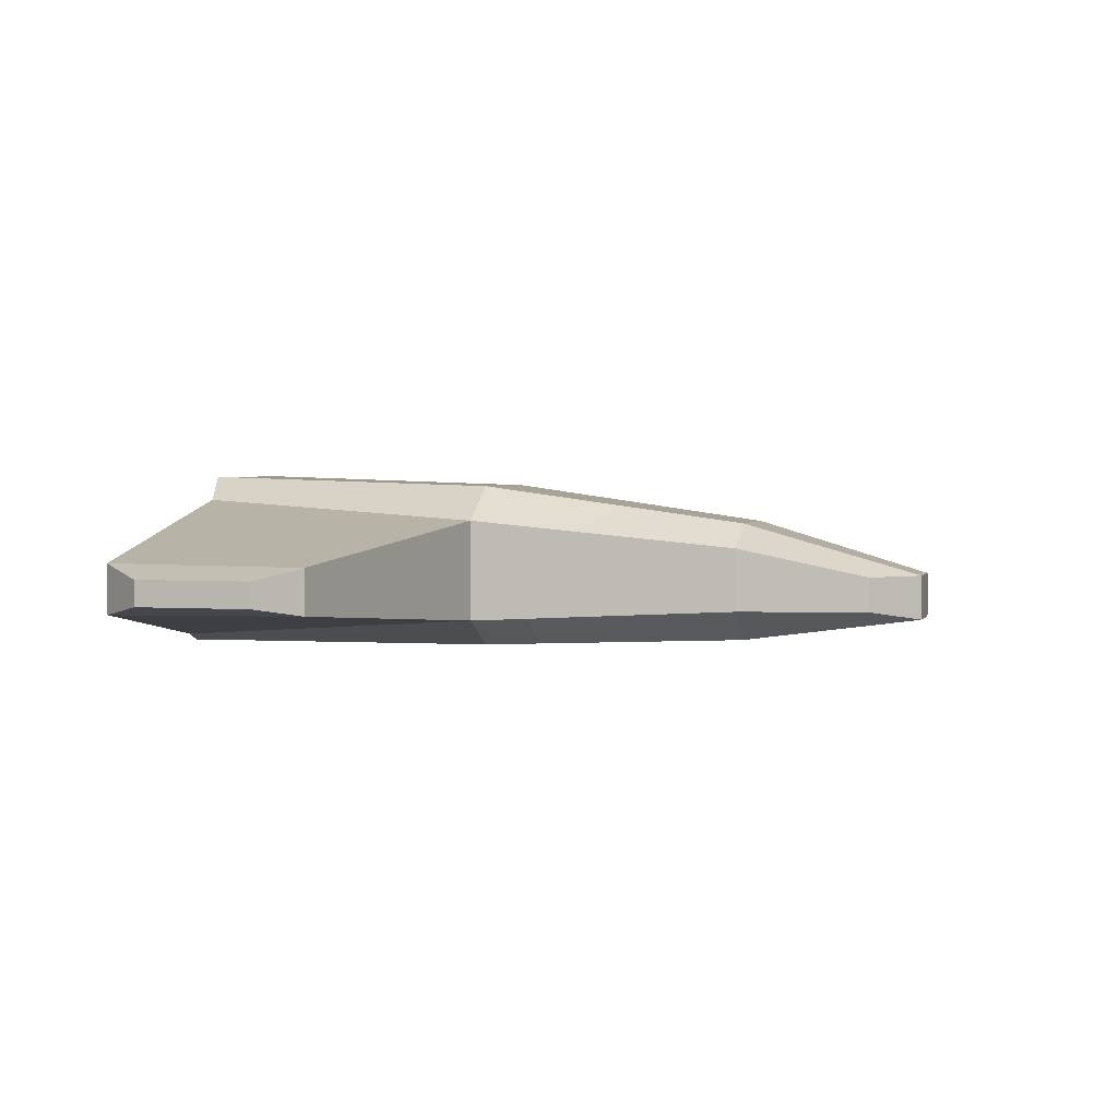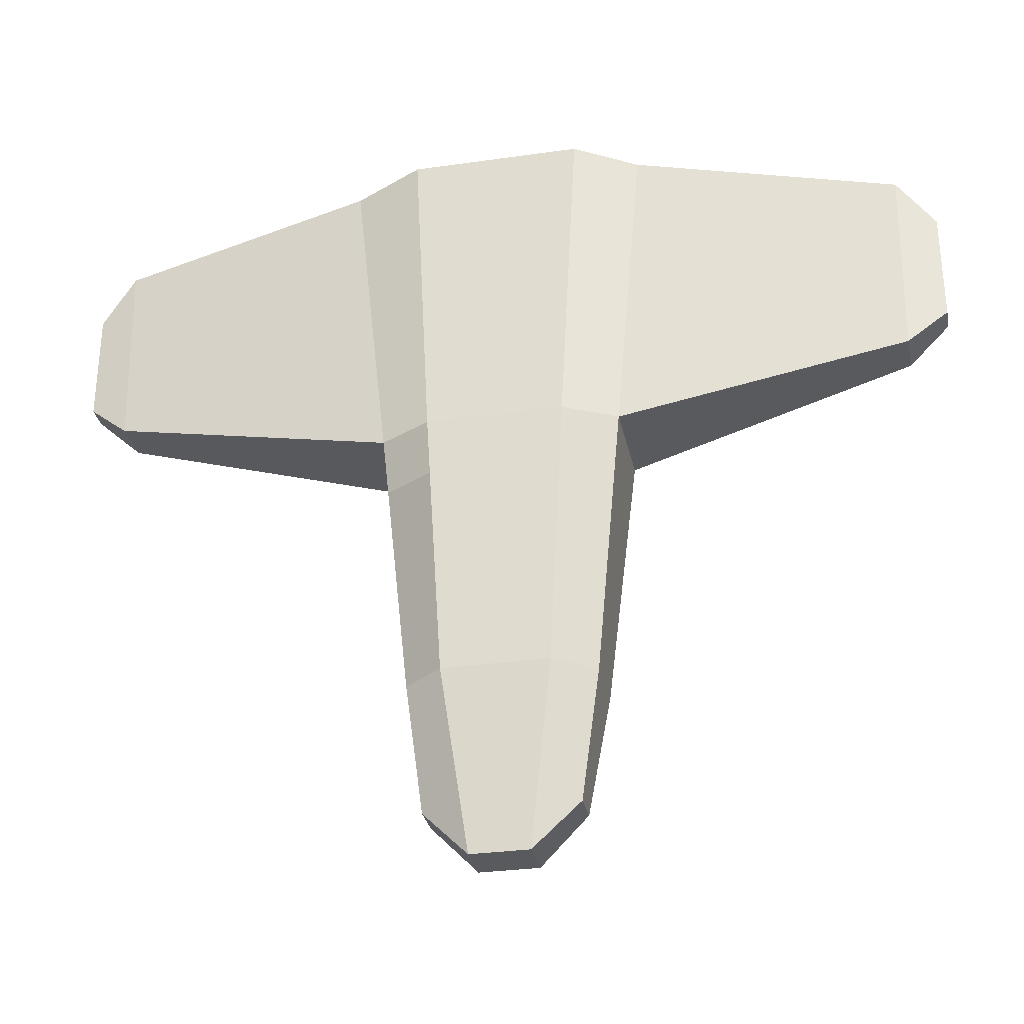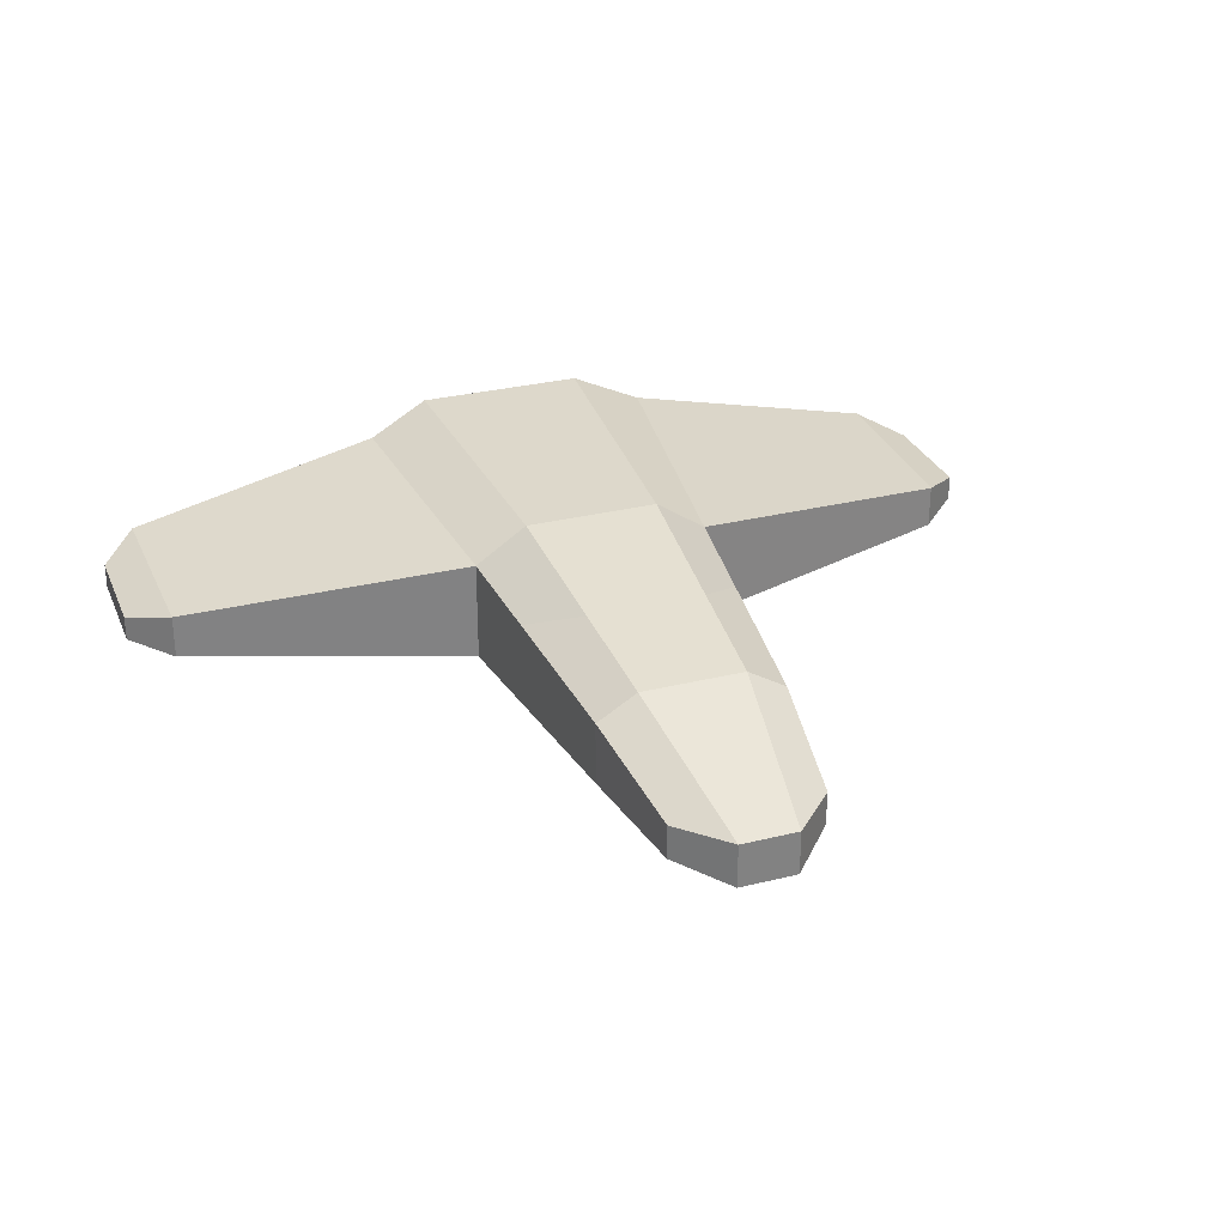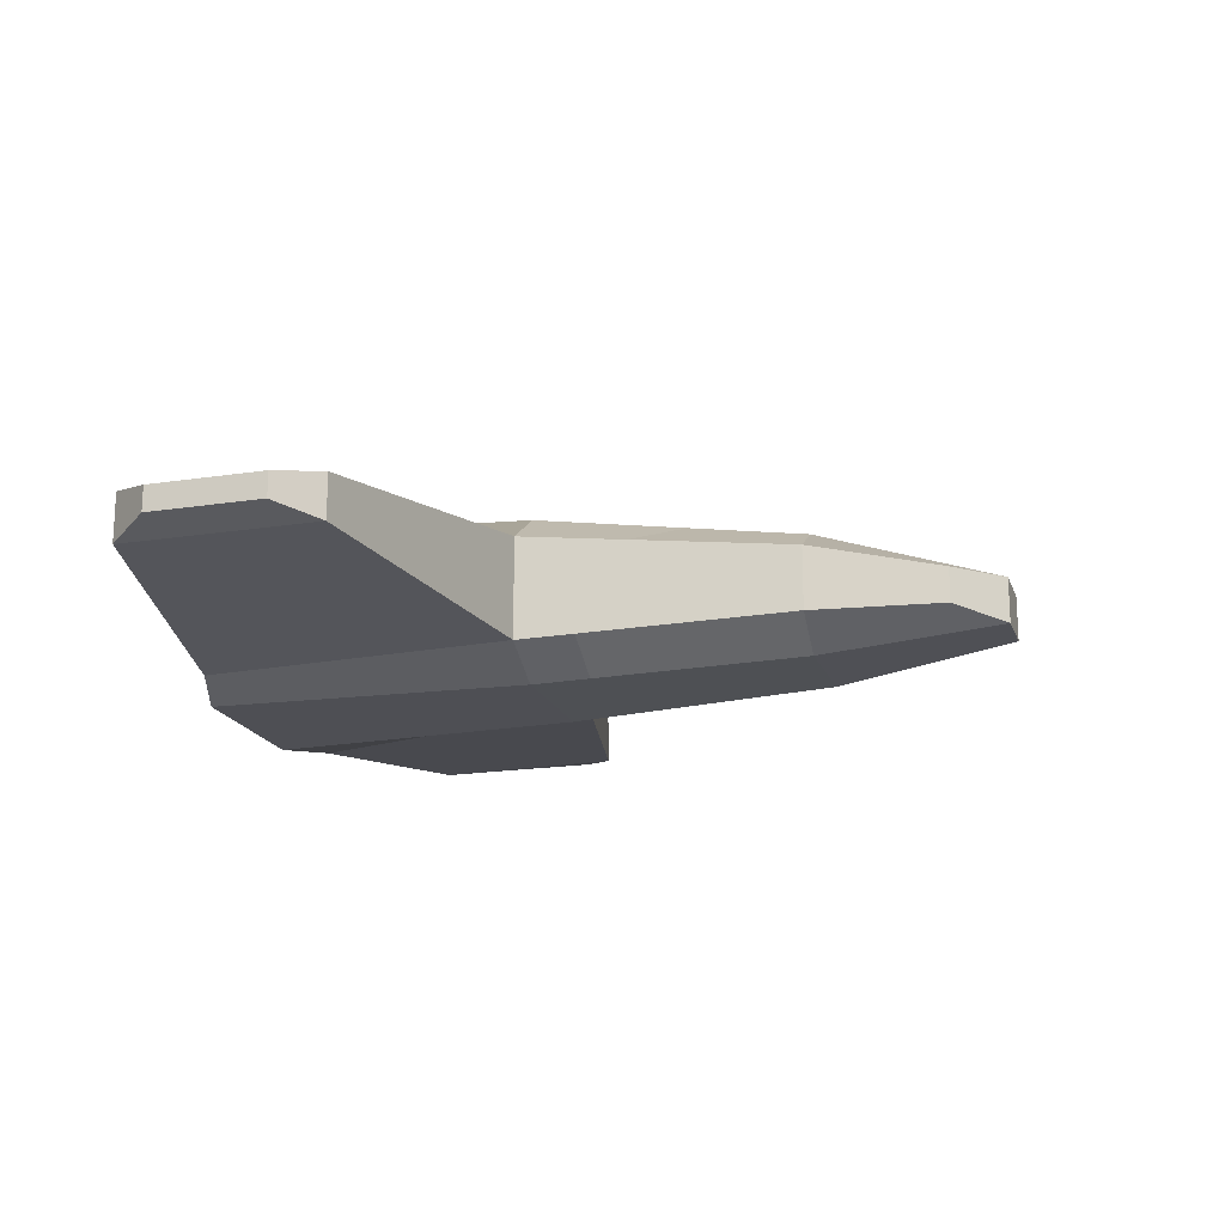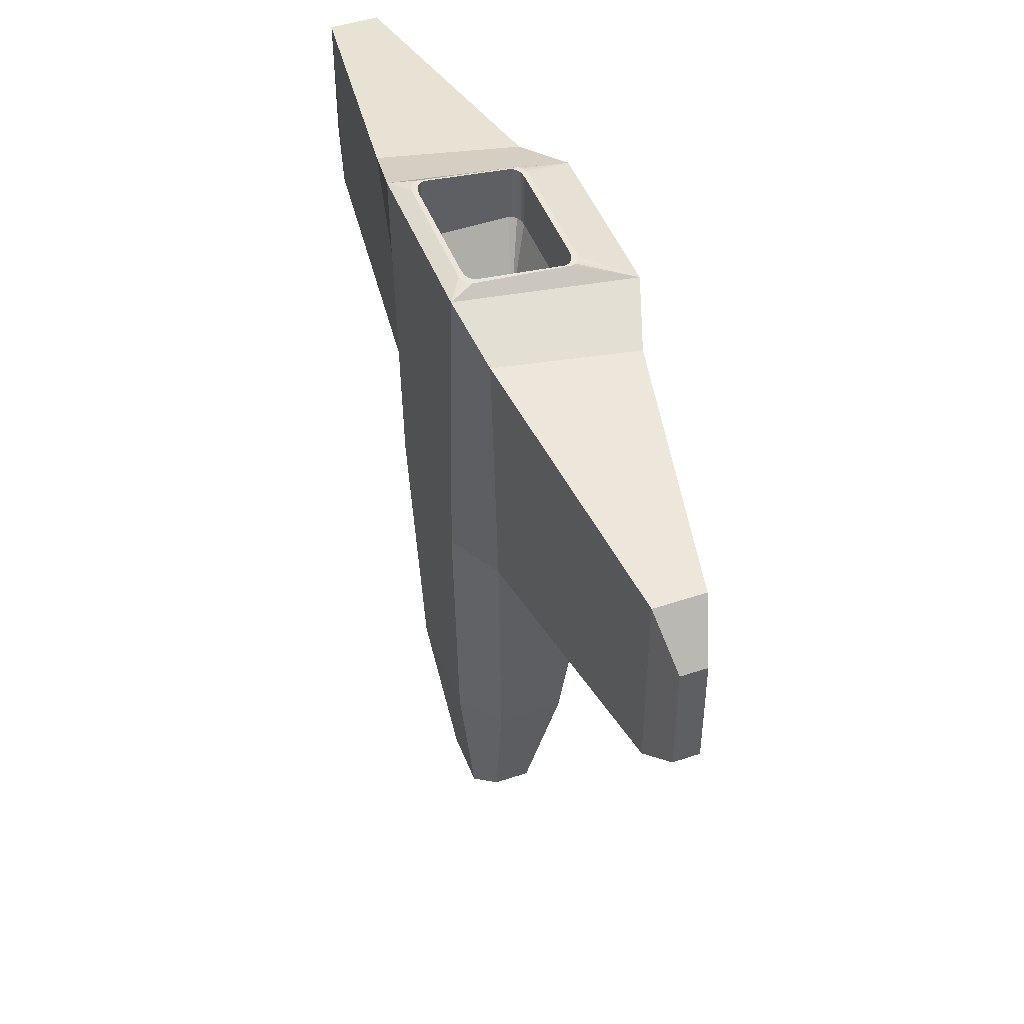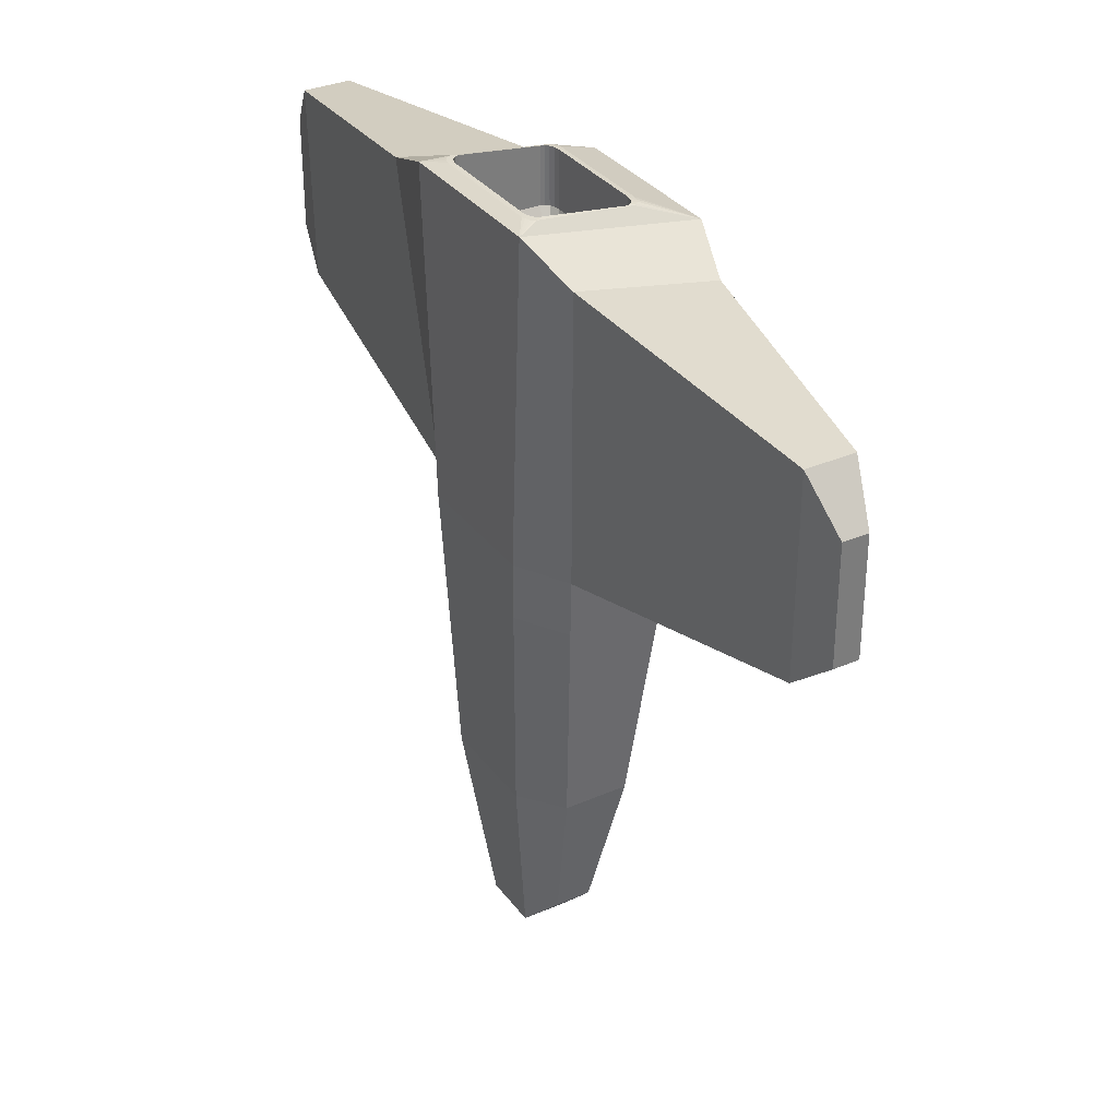
<metadata>
{"format":"obj","ext":"obj","renderer":"f3d","projection":"perspective","resolution":1024,"background":"white","views":[{"elev":2.4,"azim":105.4,"up":"+Y"},{"elev":-30.8,"azim":11.6,"up":"+Z"},{"elev":29.6,"azim":160.0,"up":"+Y"},{"elev":-18.3,"azim":106.6,"up":"+Y"},{"elev":47.4,"azim":69.2,"up":"+Z"},{"elev":33.1,"azim":59.1,"up":"+Z"}]}
</metadata>
<code>
o Cube_Cube.001
v -2 -1 4
v -2 0.8796 3.649
v -1 -0.5971 -5.366
v -1 -0.133 -5.366
v 2 -1 4
v 2 0.8796 3.649
v 1 -0.5971 -5.366
v 1 -0.133 -5.366
v -1.6 -0.7677 0
v -1.6 0.6032 0
v 1.6 -0.7677 0
v 1.6 0.6032 0
v 6 -0.02759 1.345
v 6 -0.02759 2.863
v 6 -0.3594 2.863
v 6 -0.3594 1.345
v -6 -0.3594 1.345
v -6 -0.3594 2.863
v -6 -0.02759 2.863
v -6 -0.02759 1.345
v 0.3867 -0.7262 -6
v -0.3867 -0.7262 -6
v -0.3867 -0.1299 -6
v 0.3867 -0.1299 -6
v -0.9067 1.07 0
v 0.9067 1.07 0
v 0.9067 -1.149 0
v -0.9067 -1.149 0
v -1.239 0.2449 -3.611
v 1.239 -0.606 -3.611
v -1.239 -0.606 -3.611
v 1.239 0.2449 -3.611
v -0.702 -1.026 -3.611
v 0.702 -1.026 -3.611
v 0.702 0.5688 -3.611
v -0.702 0.5688 -3.611
v -5.5 -0.4988 3.475
v -5.45 -0.4745 0.875
v -5.5 0.1446 3.475
v -5.45 0.1158 0.875
v 5.5 -0.4988 3.475
v 5.5 0.1446 3.475
v 5.45 0.1158 0.875
v 5.45 -0.4745 0.875
v -1.133 -1.149 4.311
v 1.133 -1.149 4.311
v 1.133 1.195 3.952
v -1.133 1.195 3.952
v -0.7403 -0.8801 4.374
v -0.9374 -0.7444 4.374
v -0.3333 0.1416 2.591
v -0.8157 -0.8697 4.374
v -0.8797 -0.8403 4.374
v -0.9224 -0.7963 4.374
v 0.9374 -0.7444 4.374
v 0.7403 -0.8801 4.374
v -0.3333 -0.5591 2.591
v 0.9224 -0.7963 4.374
v 0.8797 -0.8403 4.374
v 0.8157 -0.8697 4.374
v 0.7403 0.4626 4.245
v 0.9374 0.3269 4.245
v 0.3333 0.1416 2.591
v 0.8157 0.4522 4.245
v 0.8797 0.4228 4.245
v 0.9224 0.3788 4.245
v -0.9374 0.3269 4.245
v -0.7403 0.4626 4.245
v 0.3333 -0.5591 2.591
v -0.9224 0.3788 4.245
v -0.8797 0.4228 4.245
v -0.8157 0.4522 4.245
v -0.9374 -0.7444 3.495
v -0.7403 -0.8801 3.495
v -0.9224 -0.7963 3.495
v -0.8797 -0.8403 3.495
v -0.8157 -0.8697 3.495
v 0.7403 -0.8801 3.495
v 0.9374 -0.7444 3.495
v 0.8157 -0.8697 3.495
v 0.8797 -0.8403 3.495
v 0.9224 -0.7963 3.495
v 0.9374 0.3269 3.495
v 0.7403 0.4626 3.495
v 0.9224 0.3788 3.495
v 0.8797 0.4228 3.495
v 0.8157 0.4522 3.495
v -0.7403 0.4626 3.495
v -0.9374 0.3269 3.495
v -0.8157 0.4522 3.495
v -0.8797 0.4228 3.495
v -0.9224 0.3788 3.495
v 0.8308 -0.9421 4.372
v -0.8308 -0.9421 4.372
v -0.9566 0.4118 4.236
v -0.9825 -0.8377 4.372
v -0.7788 0.5342 4.236
v 0.7788 0.5342 4.236
v 0.9566 0.4118 4.236
v 0.9825 -0.8377 4.372
v 0.9422 0.4556 4.237
v 0.9032 0.4944 4.237
v 0.8456 0.5221 4.237
v 0.967 -0.871 4.371
v 0.9314 -0.9034 4.37
v 0.8829 -0.9289 4.371
v -0.967 -0.871 4.371
v -0.9314 -0.9034 4.37
v -0.8829 -0.9289 4.371
v -0.8456 0.5221 4.237
v -0.9032 0.4944 4.237
v -0.9422 0.4556 4.237
v -1.522 -0.7328 -0.7789
v 1.457 0.4613 -1.43
v -0.8625 -1.123 -0.7789
v 0.8625 -1.123 -0.7789
v 0.7911 0.7868 -2.039
v -0.7911 0.7868 -2.039
v -1.457 0.4613 -1.43
v 1.522 -0.7328 -0.7789
f 31 29 4 3
f 21 24 8 7
f 42 41 15 14
f 45 48 2 1
f 27 11 5 46
f 25 10 2 48
f 118 119 10 25
f 116 120 11 27
f 120 114 12 11
f 38 37 18 17
f 16 13 14 15
f 44 43 13 16
f 41 44 16 15
f 43 42 14 13
f 18 19 20 17
f 37 39 19 18
f 40 38 17 20
f 39 40 20 19
f 113 115 28 9
f 115 116 27 28
f 114 117 26 12
f 117 118 25 26
f 12 26 47 6
f 26 25 48 47
f 9 28 45 1
f 28 27 46 45
f 5 6 47 46
f 61 68 88 84
f 3 4 23 22
f 22 23 24 21
f 24 23 36 35
f 8 24 35 32
f 22 21 34 33
f 3 22 33 31
f 7 8 32 30
f 21 7 30 34
f 23 4 29 36
f 113 119 29 31
f 2 10 40 39
f 10 9 38 40
f 1 2 39 37
f 9 1 37 38
f 12 6 42 43
f 5 11 44 41
f 11 12 43 44
f 6 5 41 42
f 67 50 73 89
f 63 83 85 86
f 55 62 83 79
f 93 56 49 94
f 57 73 75 76
f 96 50 67 95
f 99 62 55 100
f 97 68 61 98
f 94 109 45
f 109 108 45
f 108 107 45
f 107 96 45
f 100 104 46
f 104 105 46
f 105 106 46
f 106 93 46
f 98 103 47
f 103 102 47
f 102 101 47
f 101 99 47
f 95 112 48
f 112 111 48
f 111 110 48
f 110 97 48
f 61 84 87 64
f 64 87 86 65
f 65 86 85 66
f 66 85 83 62
f 78 56 60 80
f 80 60 59 81
f 81 59 58 82
f 82 58 55 79
f 73 50 54 75
f 75 54 53 76
f 76 53 52 77
f 77 52 49 74
f 88 68 72 90
f 90 72 71 91
f 91 71 70 92
f 92 70 67 89
f 49 56 78 74
f 69 79 83 63
f 69 81 82 79
f 73 57 51 89
f 51 88 90 91
f 74 78 69 57
f 51 63 84 88
f 57 69 63 51
f 89 51 91 92
f 84 63 86 87
f 78 80 81 69
f 74 57 76 77
f 46 93 94 45
f 45 96 95 48
f 48 97 98 47
f 47 99 100 46
f 64 65 102 103
f 65 66 101 102
f 66 62 99 101
f 61 64 103 98
f 59 60 106 105
f 58 59 105 104
f 55 58 104 100
f 60 56 93 106
f 52 53 108 109
f 53 54 107 108
f 54 50 96 107
f 49 52 109 94
f 70 71 111 112
f 71 72 110 111
f 72 68 97 110
f 67 70 112 95
f 9 10 119 113
f 35 36 118 117
f 32 35 117 114
f 33 34 116 115
f 31 33 115 113
f 30 32 114 120
f 34 30 120 116
f 36 29 119 118

</code>
